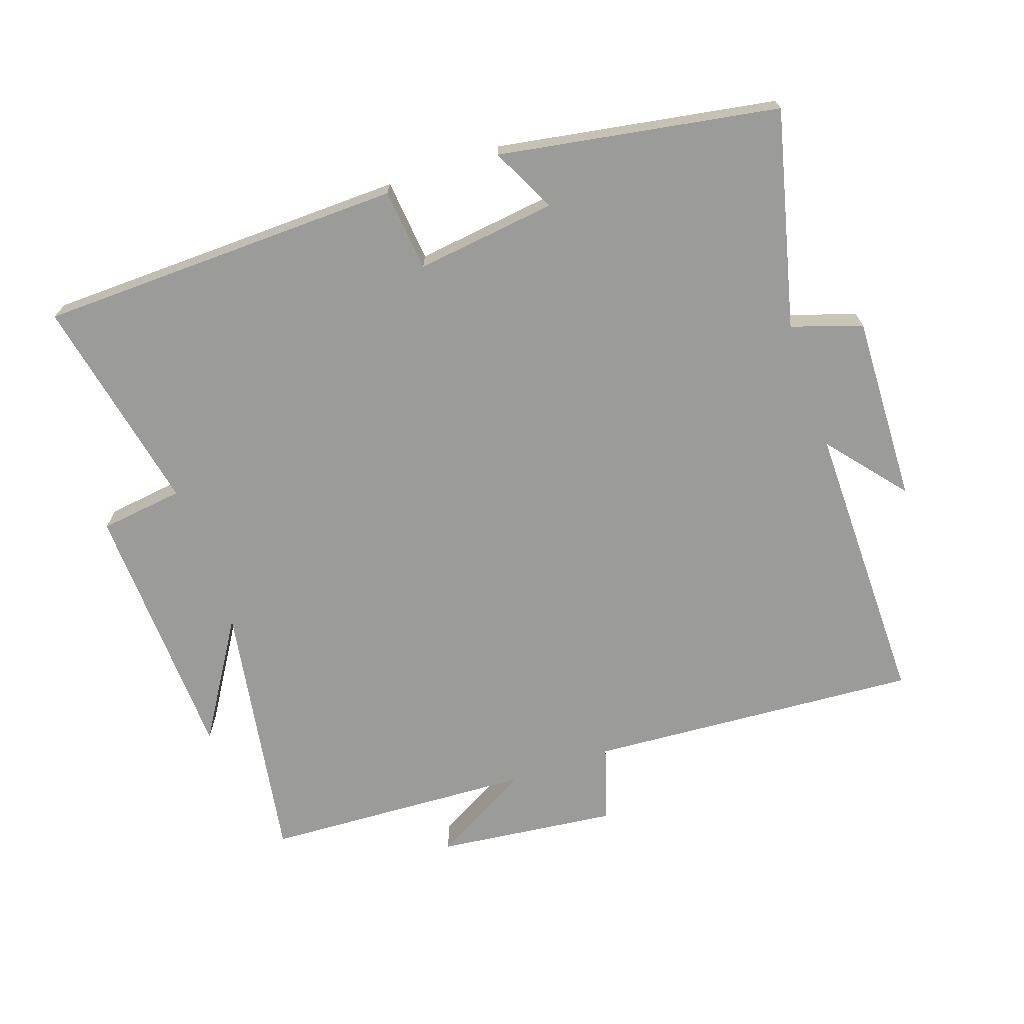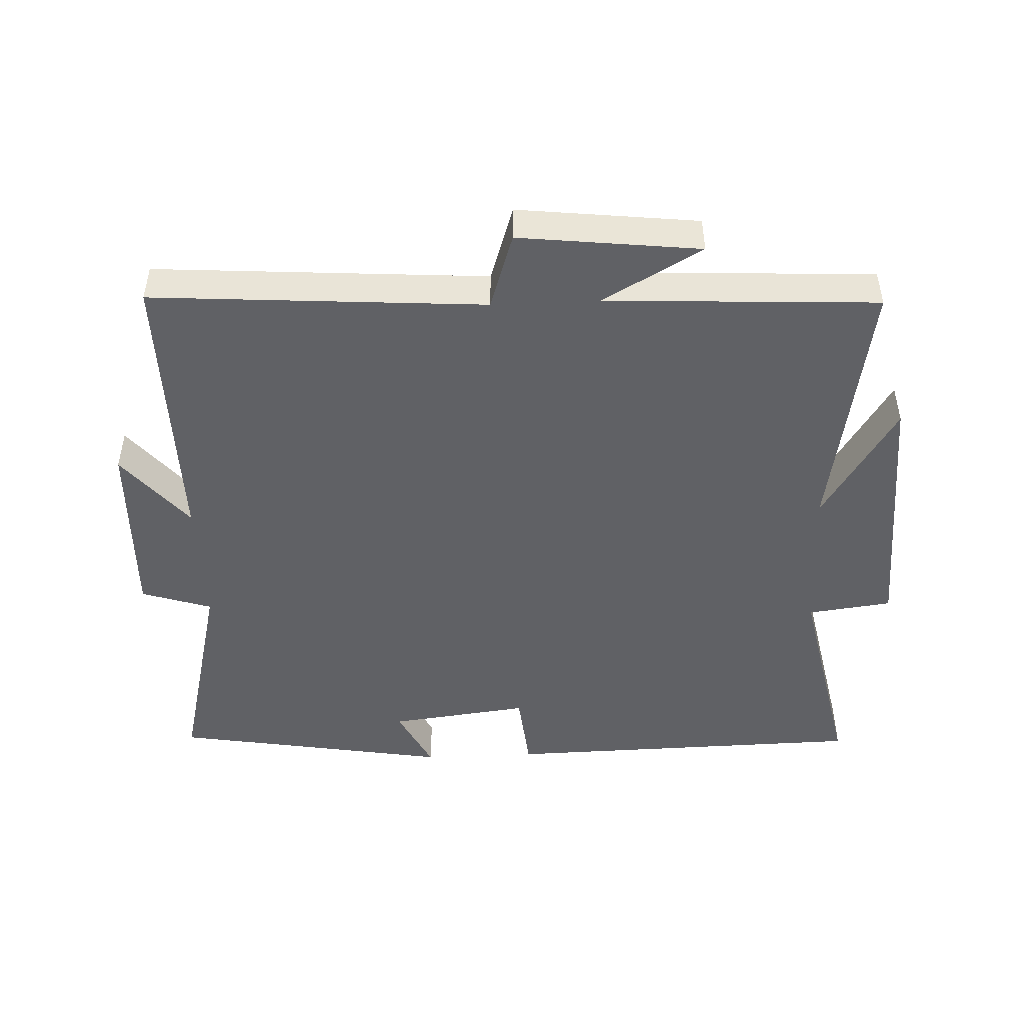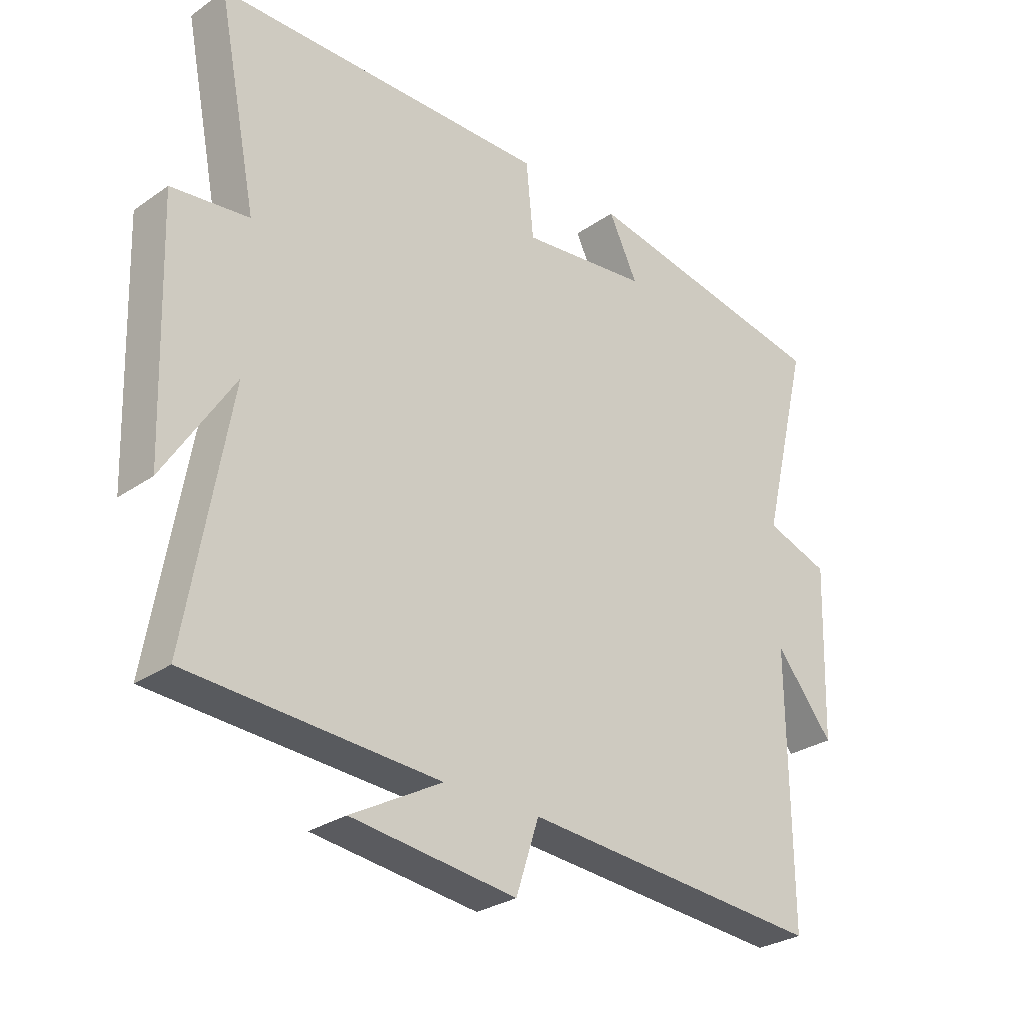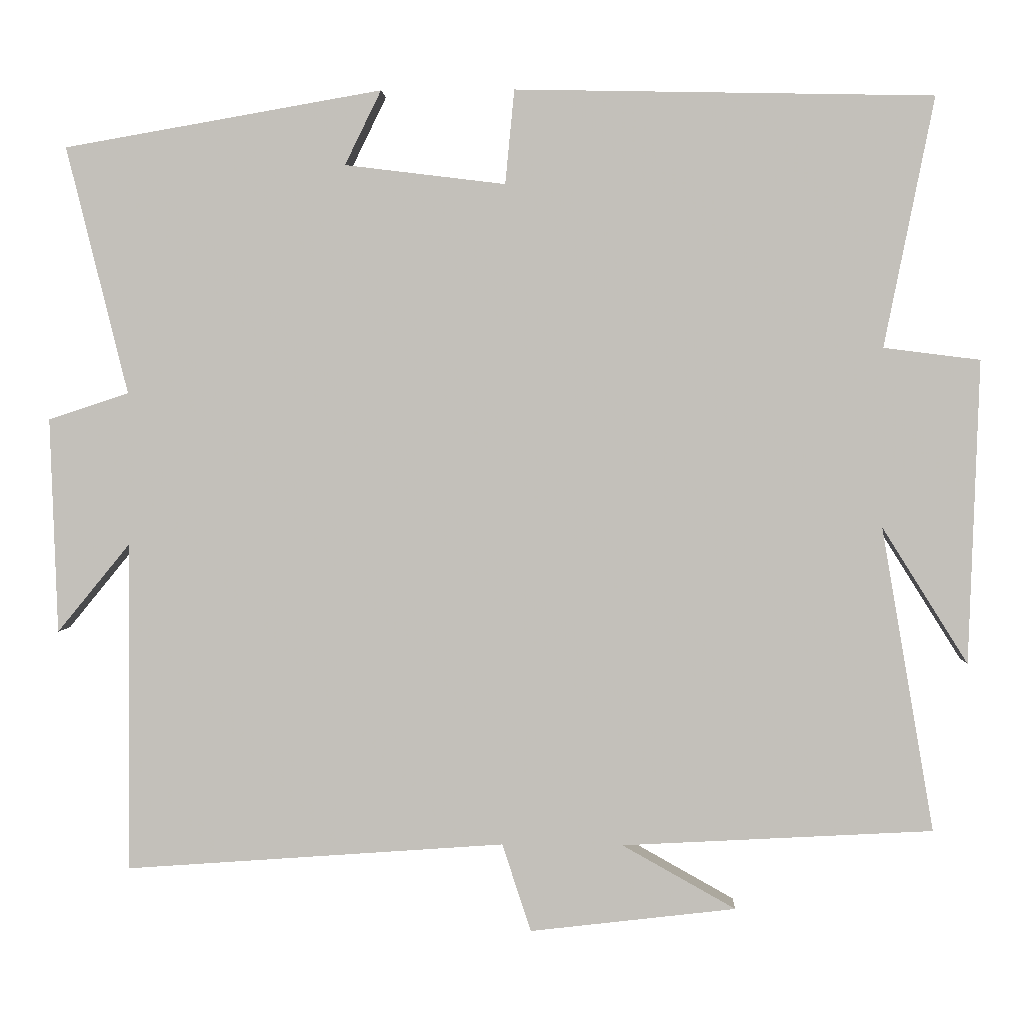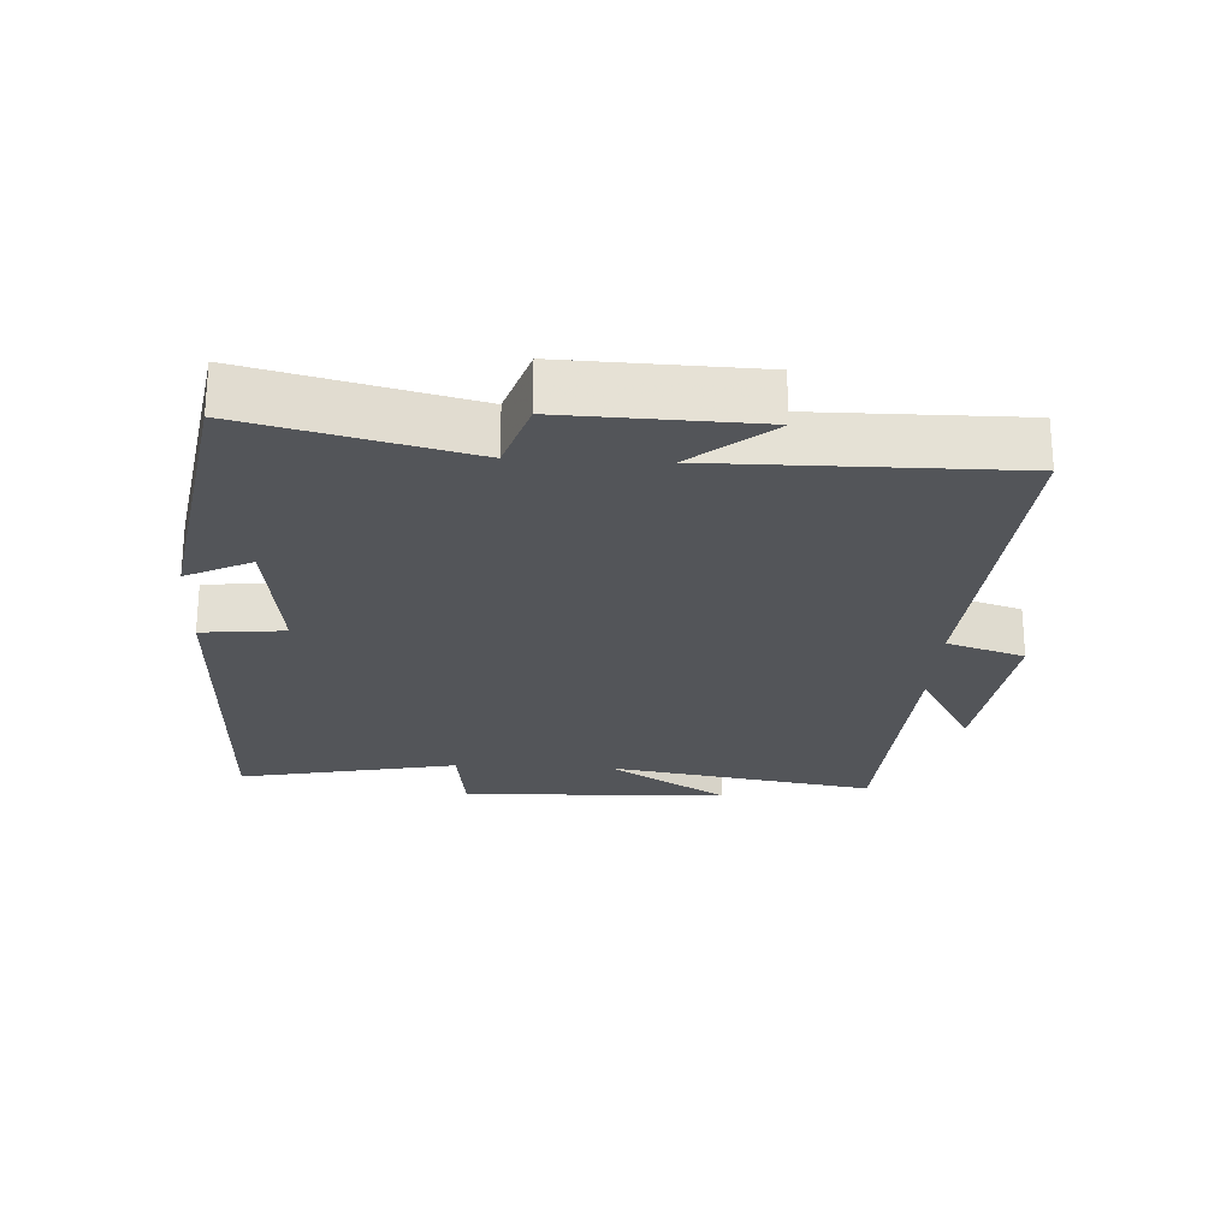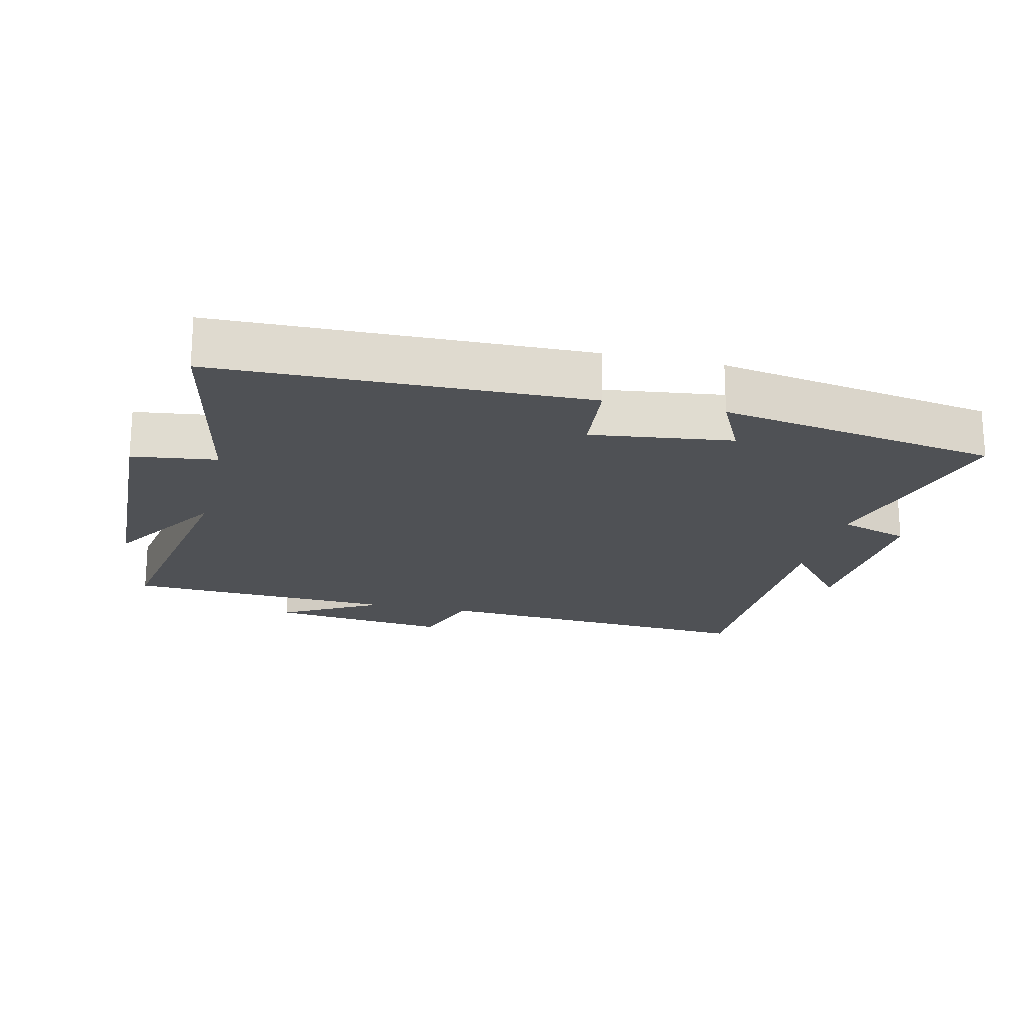
<metadata>
{"format":"obj","ext":"obj","renderer":"f3d","projection":"perspective","resolution":1024,"background":"white","views":[{"elev":-69.6,"azim":19.2,"up":"+Y"},{"elev":-47.4,"azim":-177.4,"up":"+Y"},{"elev":-28.8,"azim":-44.2,"up":"+Z"},{"elev":2.2,"azim":-177.6,"up":"+Z"},{"elev":-24.1,"azim":87.0,"up":"+Y"},{"elev":-19.7,"azim":-13.1,"up":"+Y"}]}
</metadata>
<code>
v 0.502 0.07 -0.536
v 0.001 0.07 -0.5
v -0.037 0.07 -0.616
v -0.309 0.07 -0.584
v -0.159 0.07 -0.5
v -0.569 0.07 -0.478
v -0.5 0.07 -0.076
v -0.613 0.07 -0.256
v -0.627 0.07 0.144
v -0.5 0.07 0.16
v -0.566 0.07 0.489
v -0.015 0.07 0.5
v -0.003 0.07 0.376
v 0.209 0.07 0.402
v 0.161 0.07 0.5
v 0.581 0.07 0.427
v 0.5 0.07 0.101
v 0.606 0.07 0.066
v 0.596 0.07 -0.218
v 0.5 0.07 -0.101
v 0.502 0 -0.536
v 0.001 0 -0.5
v -0.037 0 -0.616
v -0.309 0 -0.584
v -0.159 0 -0.5
v -0.569 0 -0.478
v -0.5 0 -0.076
v -0.613 0 -0.256
v -0.627 0 0.144
v -0.5 0 0.16
v -0.566 0 0.489
v -0.015 0 0.5
v -0.003 0 0.376
v 0.209 0 0.402
v 0.161 0 0.5
v 0.581 0 0.427
v 0.5 0 0.101
v 0.606 0 0.066
v 0.596 0 -0.218
v 0.5 0 -0.101
f 17 18 19 20
f 14 15 16 17
f 13 14 17 20
f 10 11 12 13
f 20 1 2
f 13 20 2
f 10 13 2
f 7 8 9 10
f 5 6 7
f 10 2 3
f 7 10 3
f 5 7 3
f 3 4 5
f 40 39 38 37
f 37 36 35 34
f 40 37 34 33
f 33 32 31 30
f 22 21 40
f 22 40 33
f 22 33 30
f 30 29 28 27
f 27 26 25
f 23 22 30
f 23 30 27
f 23 27 25
f 25 24 23
f 1 21 22 2
f 2 22 23 3
f 3 23 24 4
f 4 24 25 5
f 5 25 26 6
f 6 26 27 7
f 7 27 28 8
f 8 28 29 9
f 9 29 30 10
f 10 30 31 11
f 11 31 32 12
f 12 32 33 13
f 13 33 34 14
f 14 34 35 15
f 15 35 36 16
f 16 36 37 17
f 17 37 38 18
f 18 38 39 19
f 19 39 40 20
f 20 40 21 1

</code>
